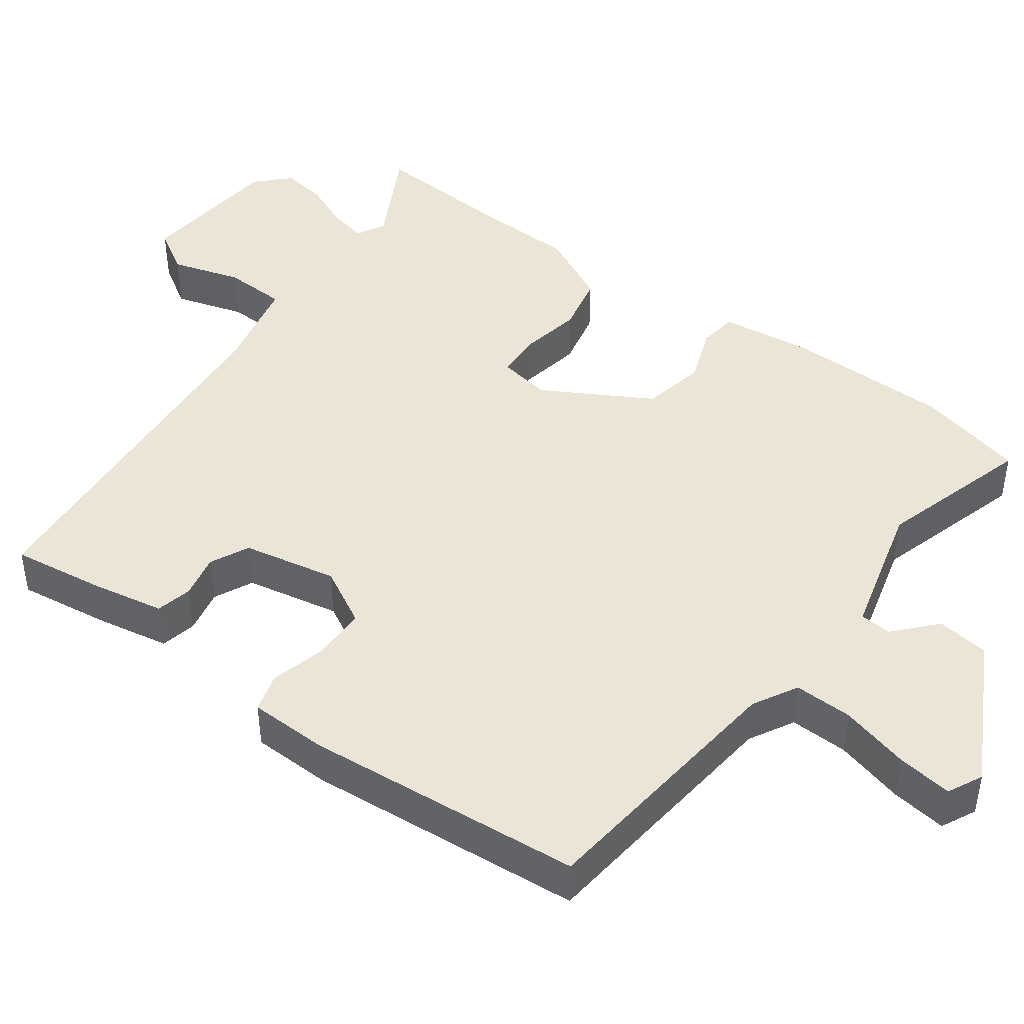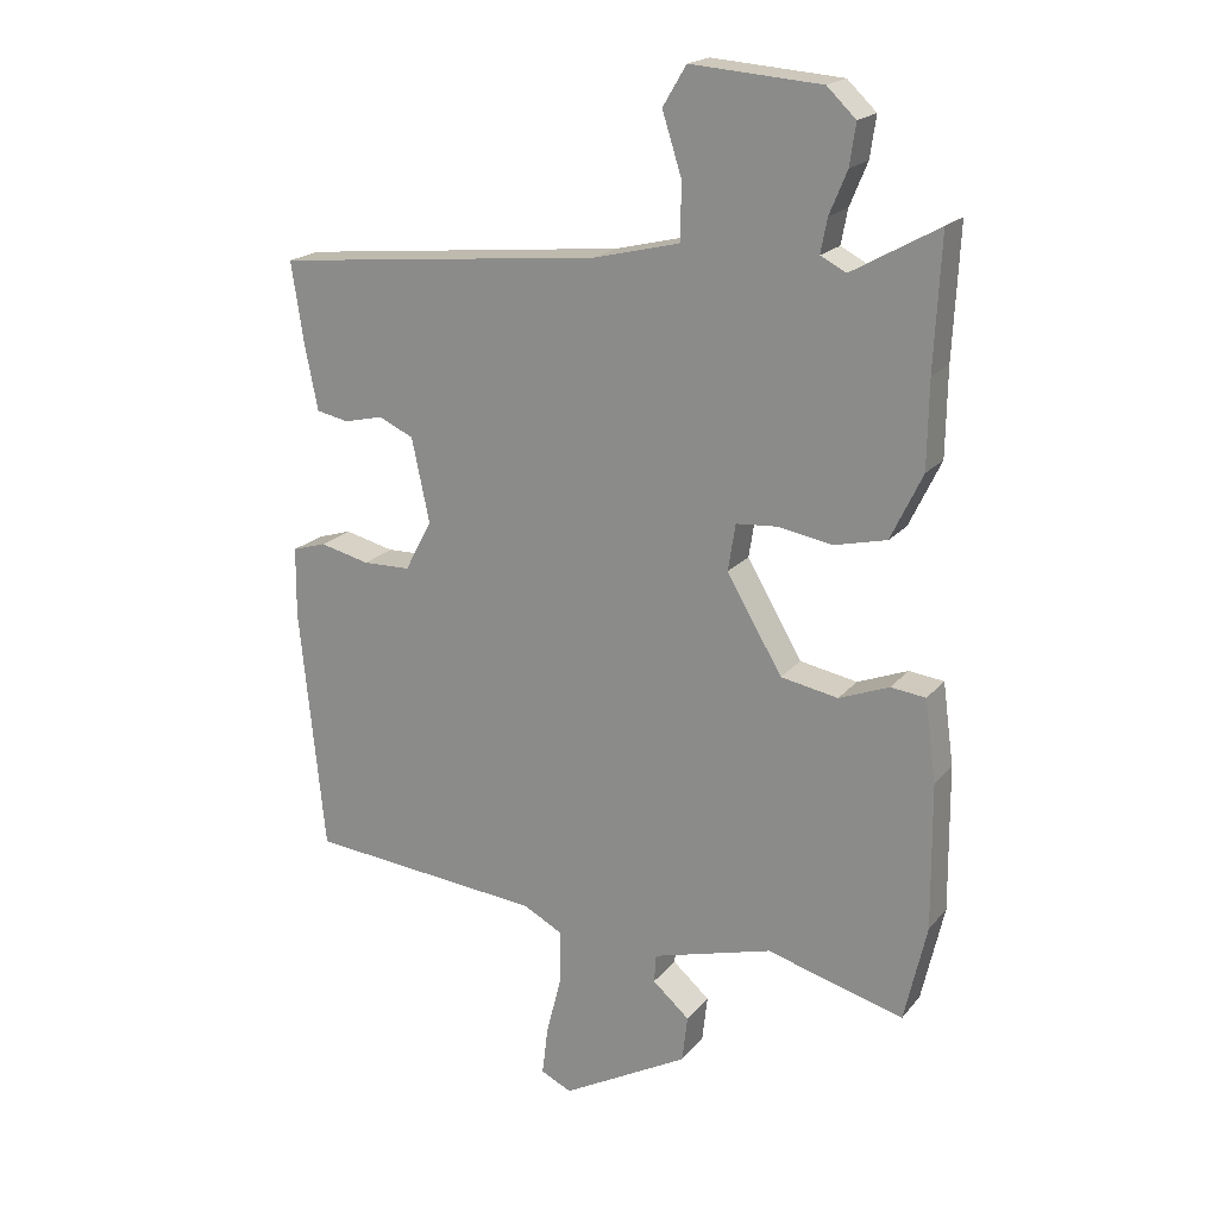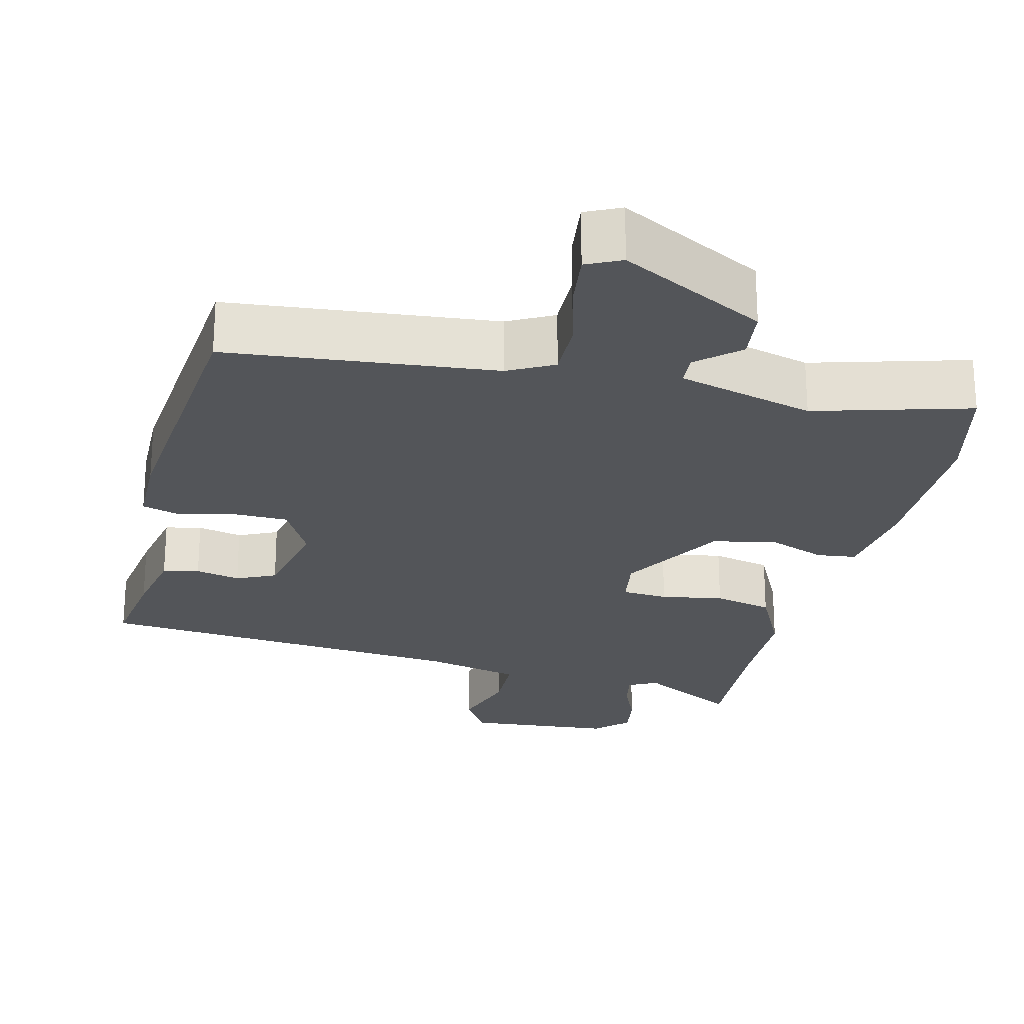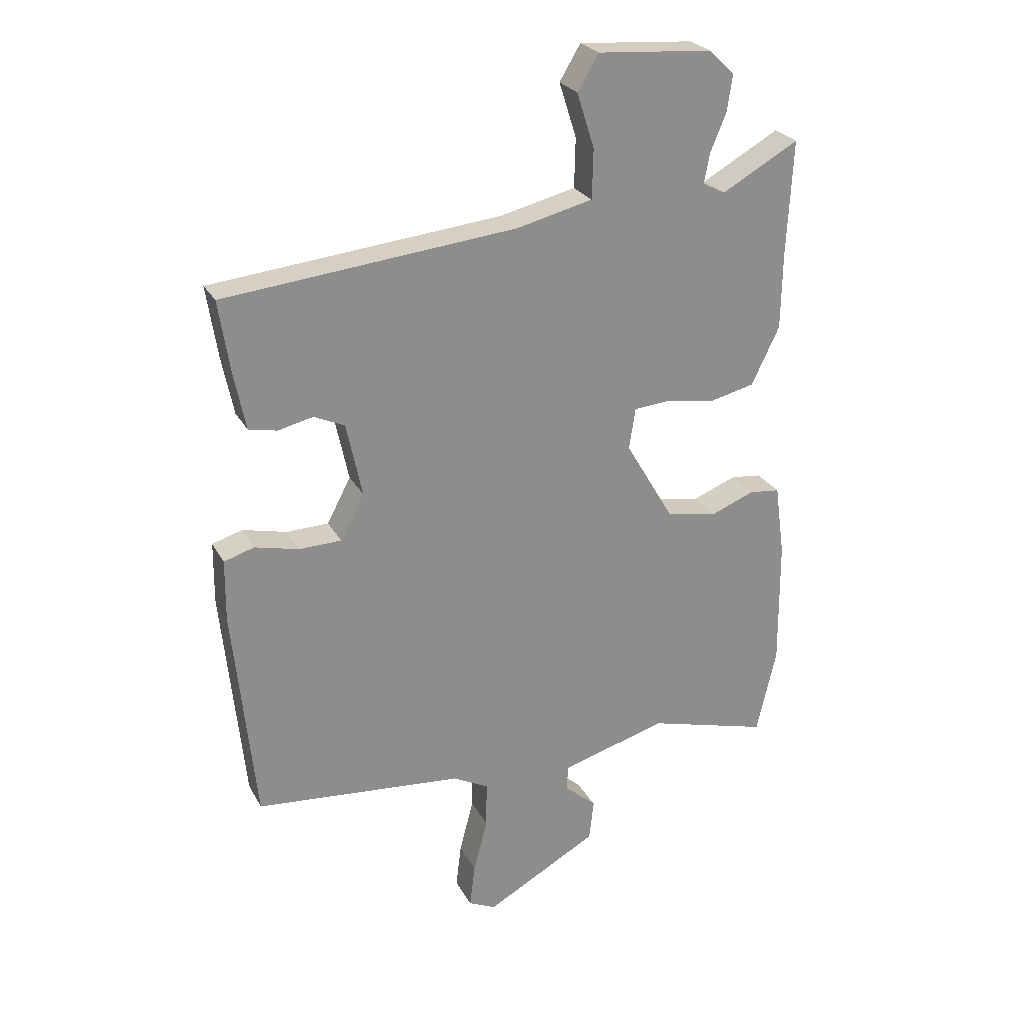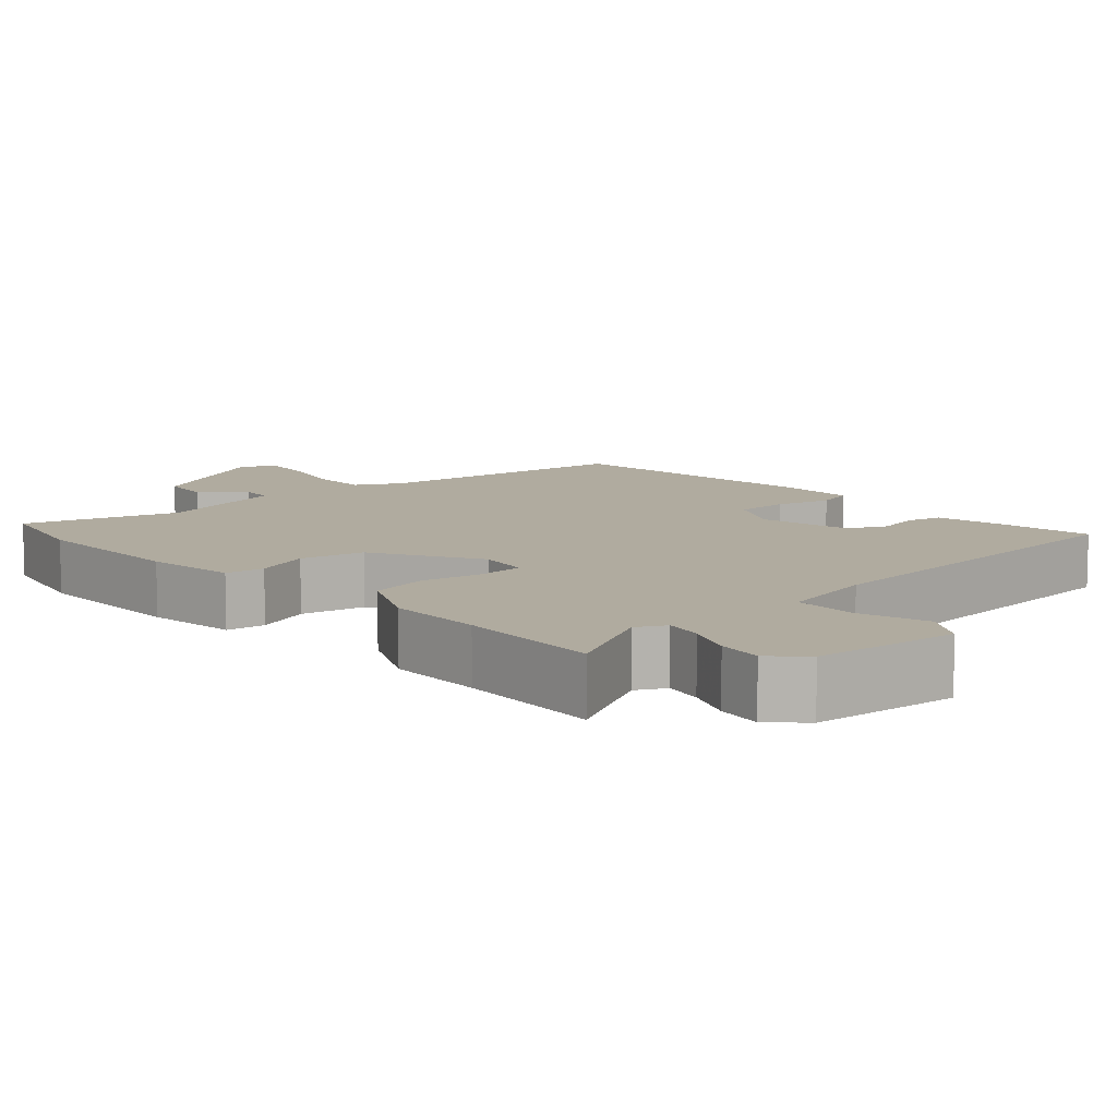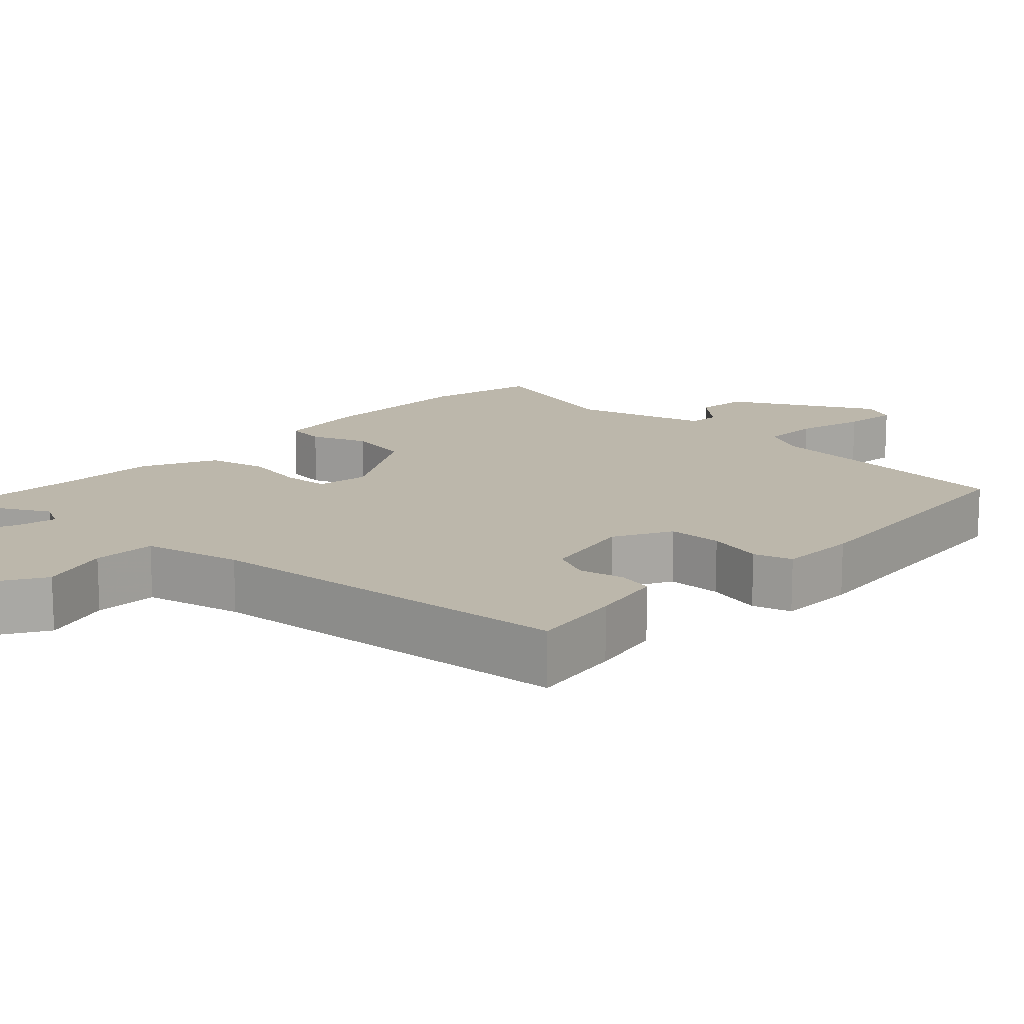
<metadata>
{"format":"obj","ext":"obj","renderer":"f3d","projection":"perspective","resolution":1024,"background":"white","views":[{"elev":44.3,"azim":127.2,"up":"+Y"},{"elev":19.6,"azim":-152.6,"up":"+Z"},{"elev":-24.2,"azim":166.8,"up":"+Y"},{"elev":25.6,"azim":157.3,"up":"+Z"},{"elev":9.7,"azim":-41.4,"up":"+Y"},{"elev":14.5,"azim":43.8,"up":"+Y"}]}
</metadata>
<code>
v -0.495 0.07 -0.523
v -0.529 0.07 -0.374
v -0.527 0.07 -0.153
v -0.51 0.07 -0.029
v -0.457 0.07 -0.023
v -0.381 0.07 -0.053
v -0.294 0.07 -0.037
v -0.21 0.07 0.106
v -0.221 0.07 0.177
v -0.283 0.07 0.182
v -0.367 0.07 0.168
v -0.446 0.07 0.187
v -0.494 0.07 0.287
v -0.496 0.07 0.419
v -0.506 0.07 0.617
v -0.374 0.07 0.543
v -0.335 0.07 0.563
v -0.345 0.07 0.615
v -0.372 0.07 0.68
v -0.381 0.07 0.742
v -0.337 0.07 0.784
v -0.139 0.07 0.799
v -0.103 0.07 0.739
v -0.133 0.07 0.645
v -0.131 0.07 0.56
v 0 0.07 0.528
v 0.503 0.07 0.476
v 0.484 0.07 0.352
v 0.464 0.07 0.253
v 0.415 0.07 0.243
v 0.355 0.07 0.257
v 0.302 0.07 0.233
v 0.275 0.07 0.106
v 0.316 0.07 0.028
v 0.389 0.07 0.026
v 0.465 0.07 0.044
v 0.517 0.07 0.028
v 0.518 0.07 -0.078
v 0.48 0.07 -0.454
v 0.12 0.07 -0.486
v 0.059 0.07 -0.518
v 0.06 0.07 -0.597
v 0.084 0.07 -0.691
v 0.093 0.07 -0.766
v 0.046 0.07 -0.788
v -0.148 0.07 -0.681
v -0.156 0.07 -0.61
v -0.1 0.07 -0.561
v -0.103 0.07 -0.518
v -0.286 0.07 -0.466
v -0.495 0 -0.523
v -0.529 0 -0.374
v -0.527 0 -0.153
v -0.51 0 -0.029
v -0.457 0 -0.023
v -0.381 0 -0.053
v -0.294 0 -0.037
v -0.21 0 0.106
v -0.221 0 0.177
v -0.283 0 0.182
v -0.367 0 0.168
v -0.446 0 0.187
v -0.494 0 0.287
v -0.496 0 0.419
v -0.506 0 0.617
v -0.374 0 0.543
v -0.335 0 0.563
v -0.345 0 0.615
v -0.372 0 0.68
v -0.381 0 0.742
v -0.337 0 0.784
v -0.139 0 0.799
v -0.103 0 0.739
v -0.133 0 0.645
v -0.131 0 0.56
v 0 0 0.528
v 0.503 0 0.476
v 0.484 0 0.352
v 0.464 0 0.253
v 0.415 0 0.243
v 0.355 0 0.257
v 0.302 0 0.233
v 0.275 0 0.106
v 0.316 0 0.028
v 0.389 0 0.026
v 0.465 0 0.044
v 0.517 0 0.028
v 0.518 0 -0.078
v 0.48 0 -0.454
v 0.12 0 -0.486
v 0.059 0 -0.518
v 0.06 0 -0.597
v 0.084 0 -0.691
v 0.093 0 -0.766
v 0.046 0 -0.788
v -0.148 0 -0.681
v -0.156 0 -0.61
v -0.1 0 -0.561
v -0.103 0 -0.518
v -0.286 0 -0.466
f 45 46 47 48
f 45 48 49
f 42 43 44 45
f 41 42 45 49
f 40 41 49 50
f 38 39 40 50
f 35 36 37 38
f 34 35 38 50
f 28 29 30 31
f 26 27 28 31
f 25 26 31 32
f 21 22 23 24
f 21 24 25
f 18 19 20 21
f 17 18 21 25
f 16 17 25 32
f 14 15 16
f 10 11 12 13
f 9 10 13 14
f 3 4 5 6
f 3 6 7
f 2 3 7
f 1 2 7
f 33 34 50 1
f 9 14 16 32
f 8 9 32 33
f 1 7 8 33
f 98 97 96 95
f 99 98 95
f 95 94 93 92
f 99 95 92 91
f 100 99 91 90
f 100 90 89 88
f 88 87 86 85
f 100 88 85 84
f 81 80 79 78
f 81 78 77 76
f 82 81 76 75
f 74 73 72 71
f 75 74 71
f 71 70 69 68
f 75 71 68 67
f 82 75 67 66
f 66 65 64
f 63 62 61 60
f 64 63 60 59
f 56 55 54 53
f 57 56 53
f 57 53 52
f 57 52 51
f 51 100 84 83
f 82 66 64 59
f 83 82 59 58
f 83 58 57 51
f 1 51 52 2
f 2 52 53 3
f 3 53 54 4
f 4 54 55 5
f 5 55 56 6
f 6 56 57 7
f 7 57 58 8
f 8 58 59 9
f 9 59 60 10
f 10 60 61 11
f 11 61 62 12
f 12 62 63 13
f 13 63 64 14
f 14 64 65 15
f 15 65 66 16
f 16 66 67 17
f 17 67 68 18
f 18 68 69 19
f 19 69 70 20
f 20 70 71 21
f 21 71 72 22
f 22 72 73 23
f 23 73 74 24
f 24 74 75 25
f 25 75 76 26
f 26 76 77 27
f 27 77 78 28
f 28 78 79 29
f 29 79 80 30
f 30 80 81 31
f 31 81 82 32
f 32 82 83 33
f 33 83 84 34
f 34 84 85 35
f 35 85 86 36
f 36 86 87 37
f 37 87 88 38
f 38 88 89 39
f 39 89 90 40
f 40 90 91 41
f 41 91 92 42
f 42 92 93 43
f 43 93 94 44
f 44 94 95 45
f 45 95 96 46
f 46 96 97 47
f 47 97 98 48
f 48 98 99 49
f 49 99 100 50
f 50 100 51 1

</code>
